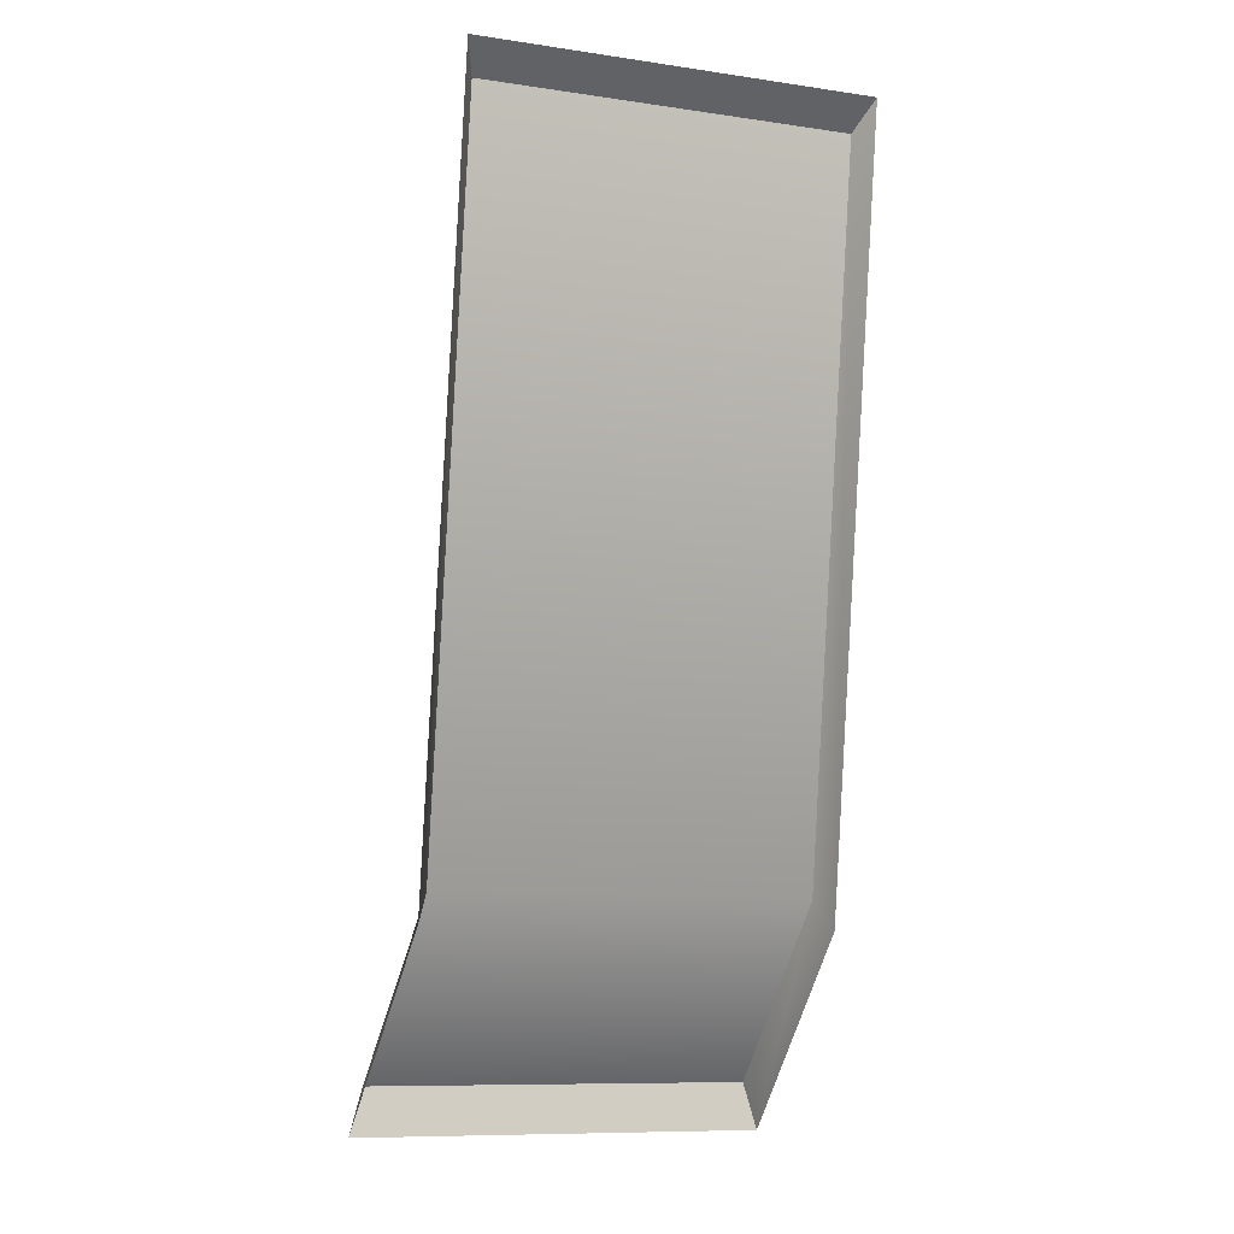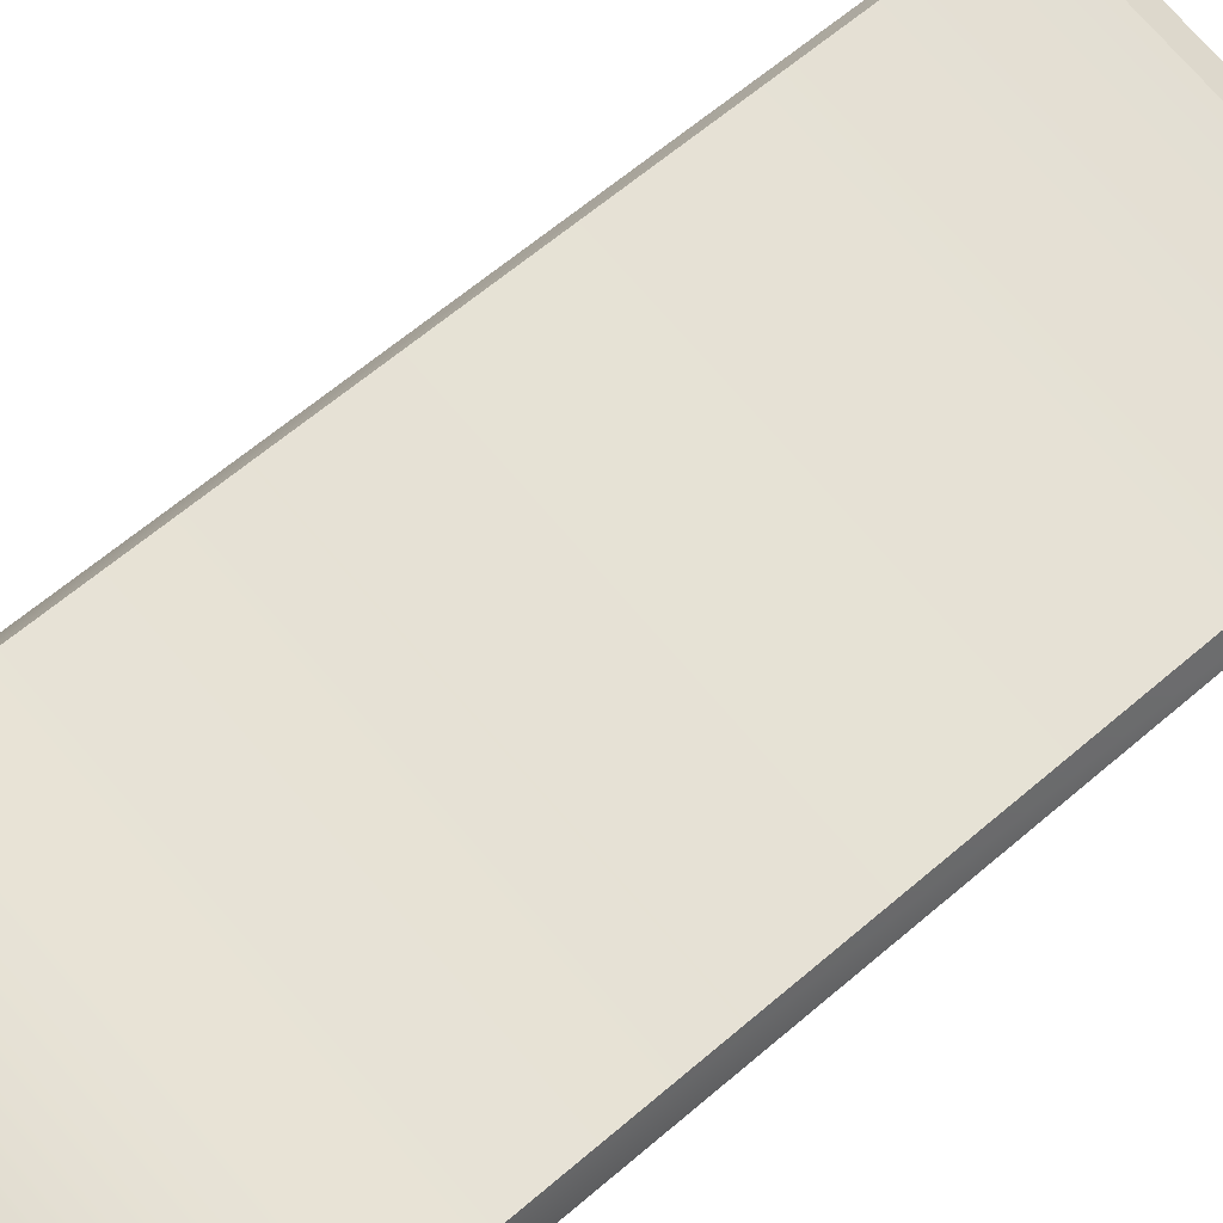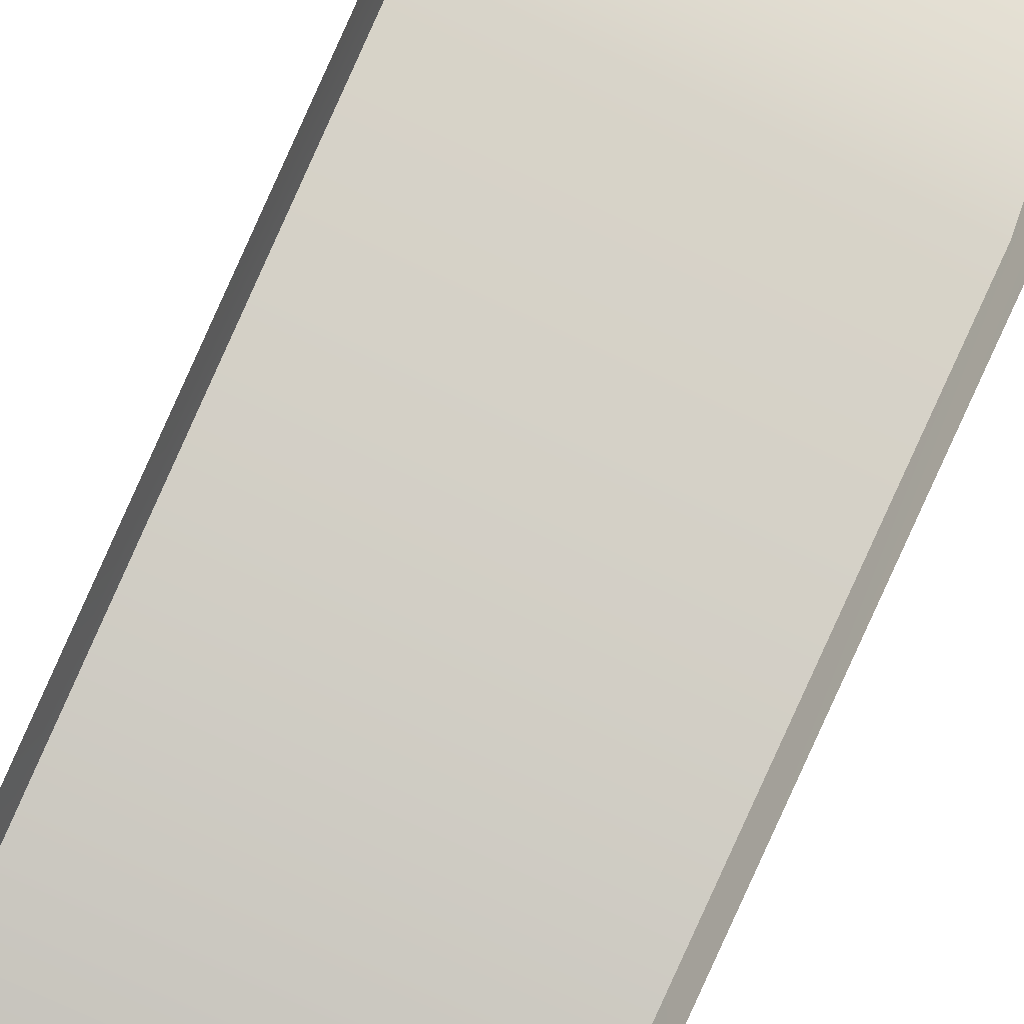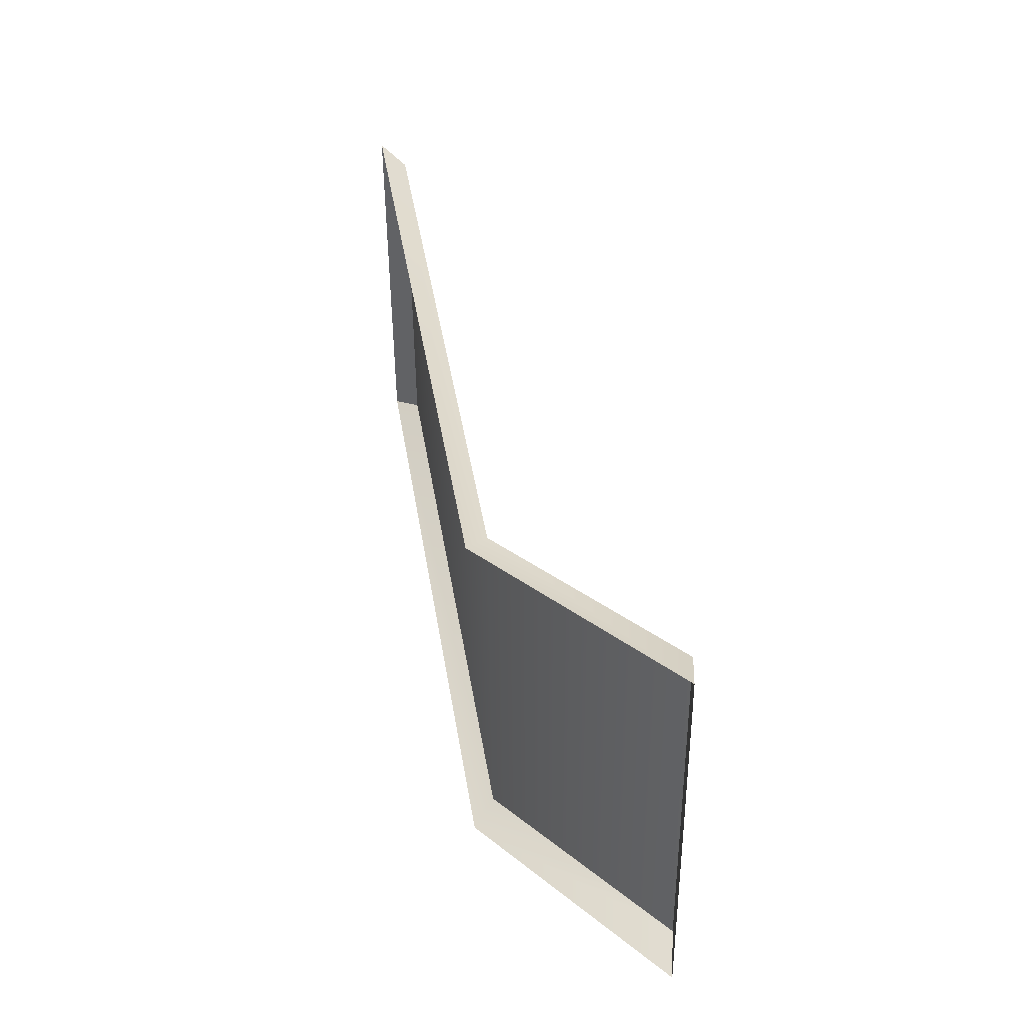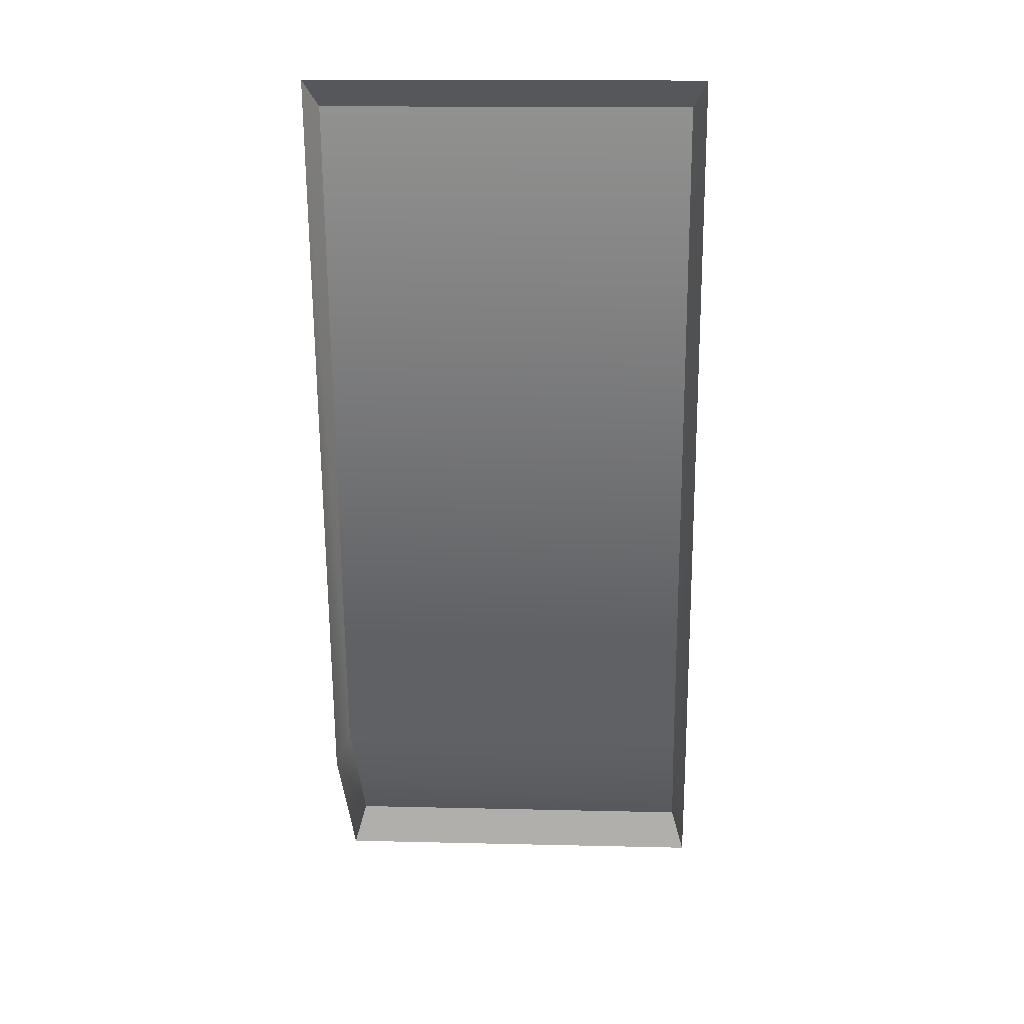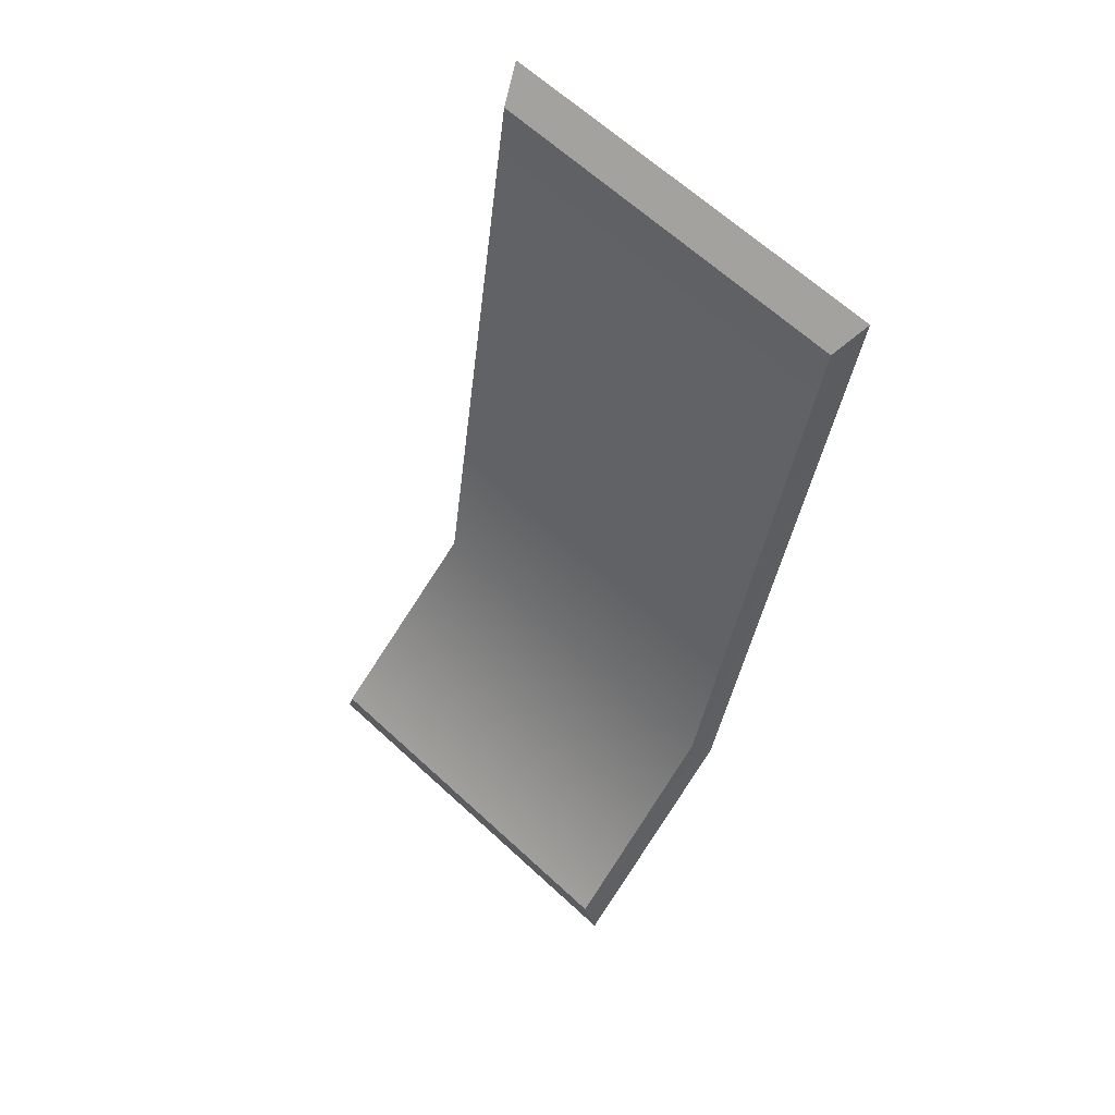
<metadata>
{"format":"obj","ext":"obj","renderer":"f3d","projection":"perspective","resolution":1024,"background":"white","views":[{"elev":-9.9,"azim":-20.5,"up":"+Z"},{"elev":74.1,"azim":-130.8,"up":"+Y"},{"elev":-79.3,"azim":155.2,"up":"+Y"},{"elev":-50.0,"azim":90.5,"up":"+Z"},{"elev":14.8,"azim":2.9,"up":"+Z"},{"elev":64.5,"azim":-137.1,"up":"+Z"}]}
</metadata>
<code>
o Table_Cube.004
v 0.5212 0.1085 0.03667
v -0.5212 0.1085 0.03667
v -0.5212 0.415 -1.955
v 0.5212 0.415 -1.955
v -0.5428 0.9274 -2.435
v 0.5428 0.9274 -2.435
v 0.5571 0.02559 0.1113
v -0.5571 0.02559 0.1113
v -0.5571 0.3596 -2.037
v 0.5571 0.3596 -2.037
v -0.5801 0.9195 -2.566
v 0.5801 0.9195 -2.566
f 6 5 3 4
f 1 4 3 2
f 6 12 11 5
f 2 8 7 1
f 5 11 9 3
f 1 7 10 4
f 3 9 8 2
f 4 10 12 6

</code>
